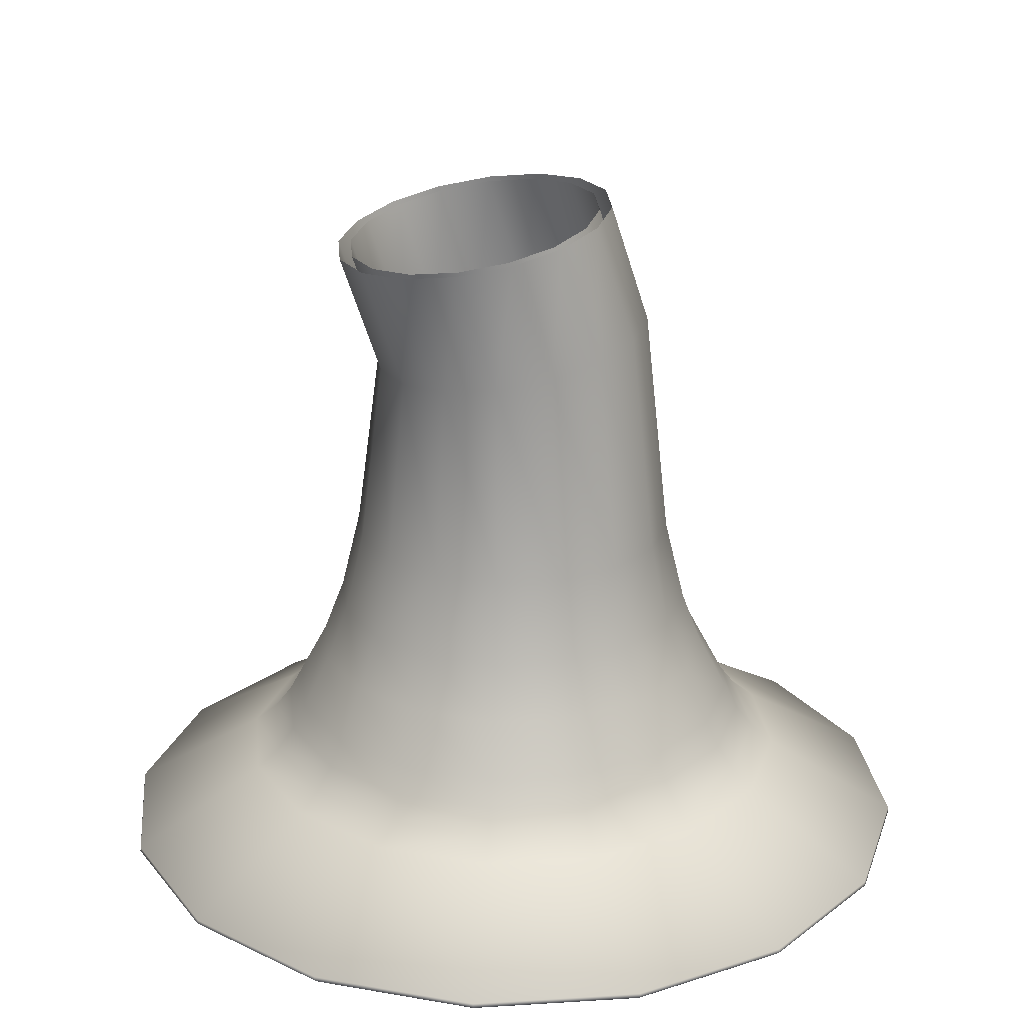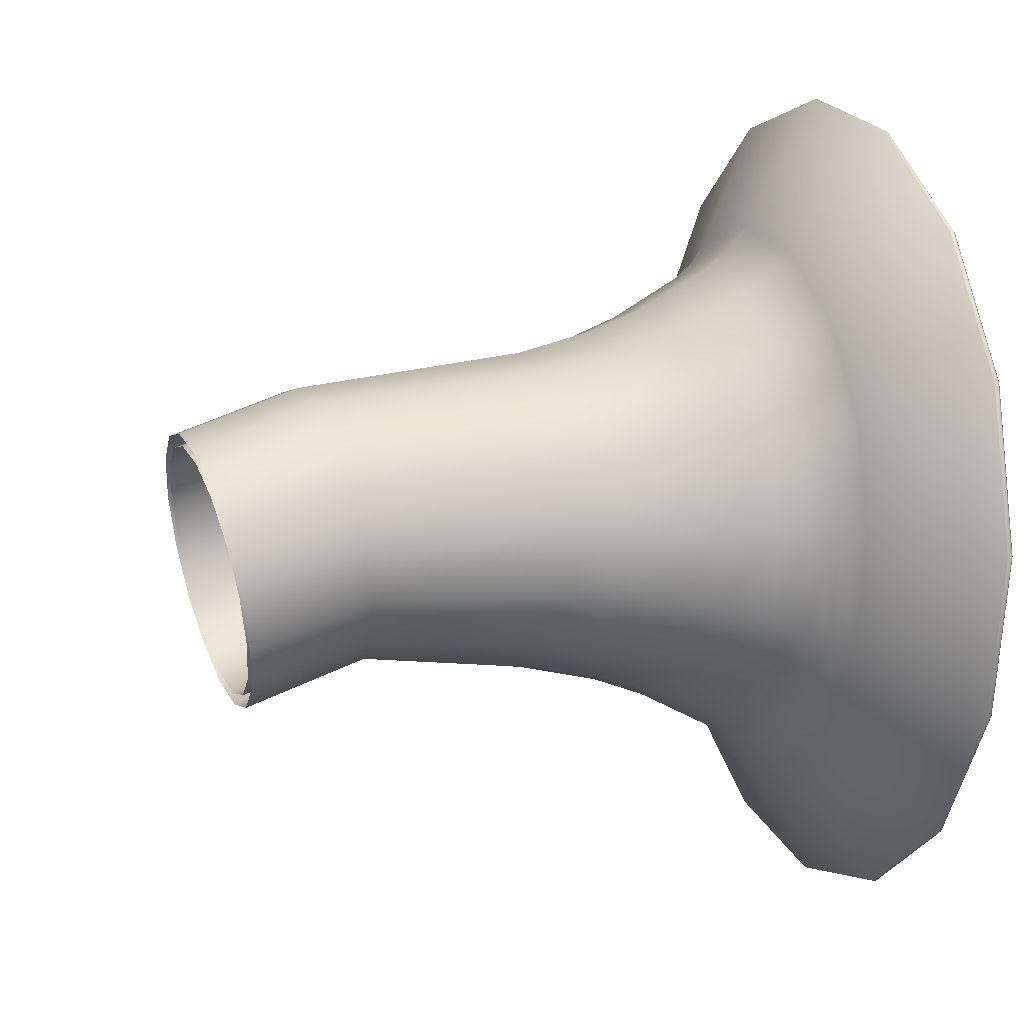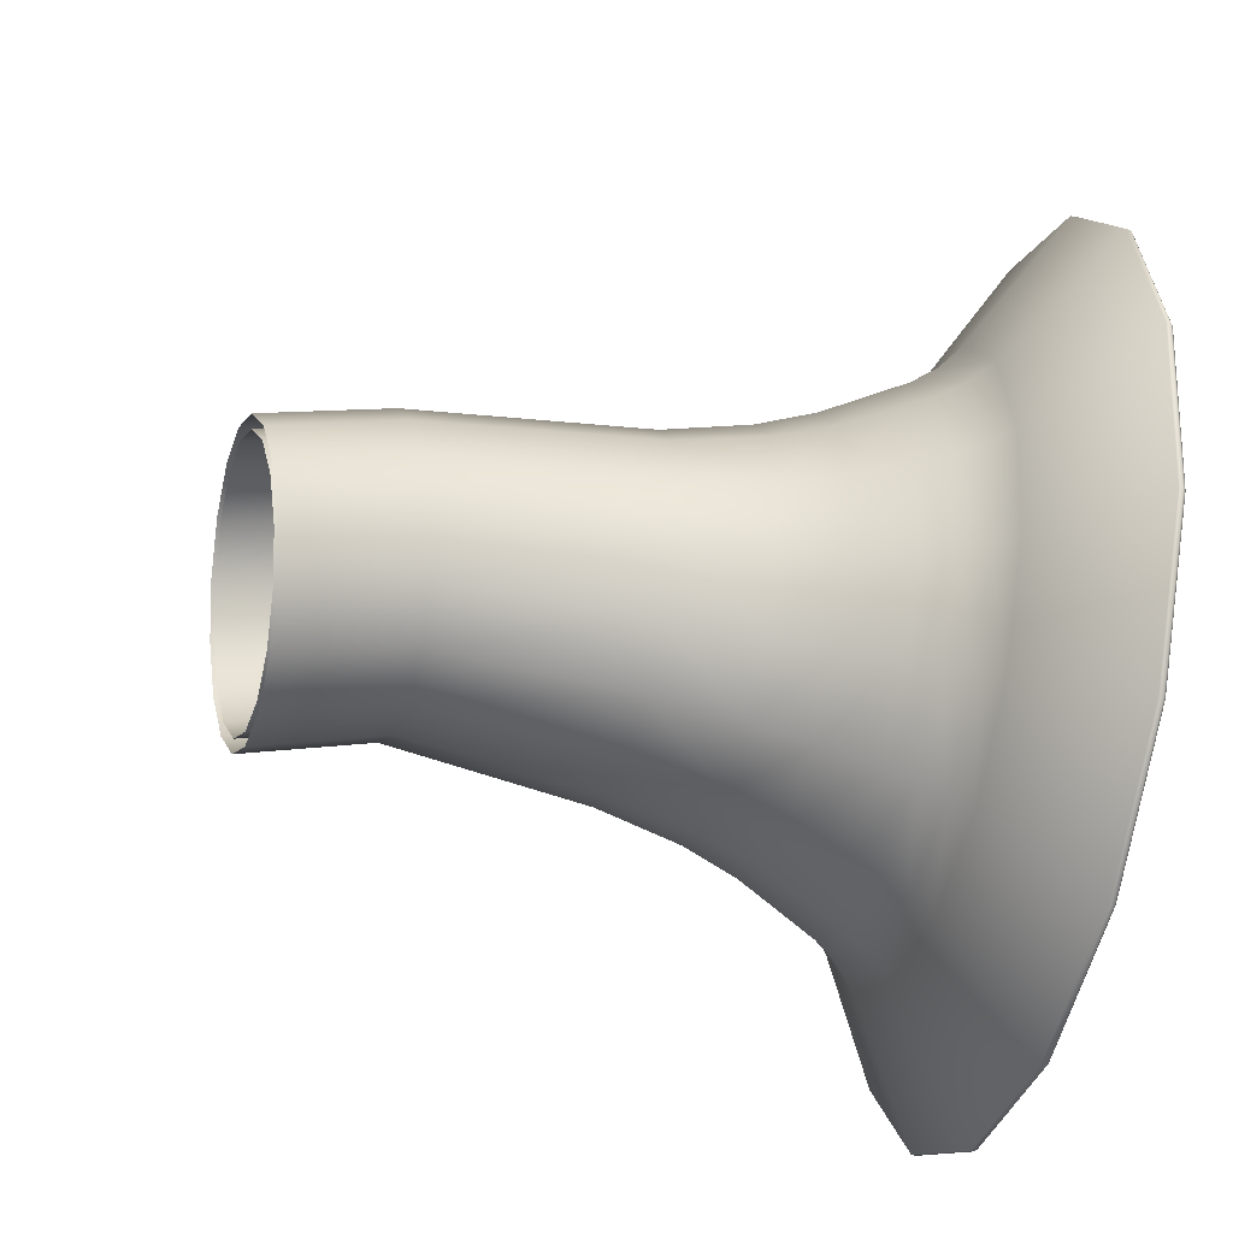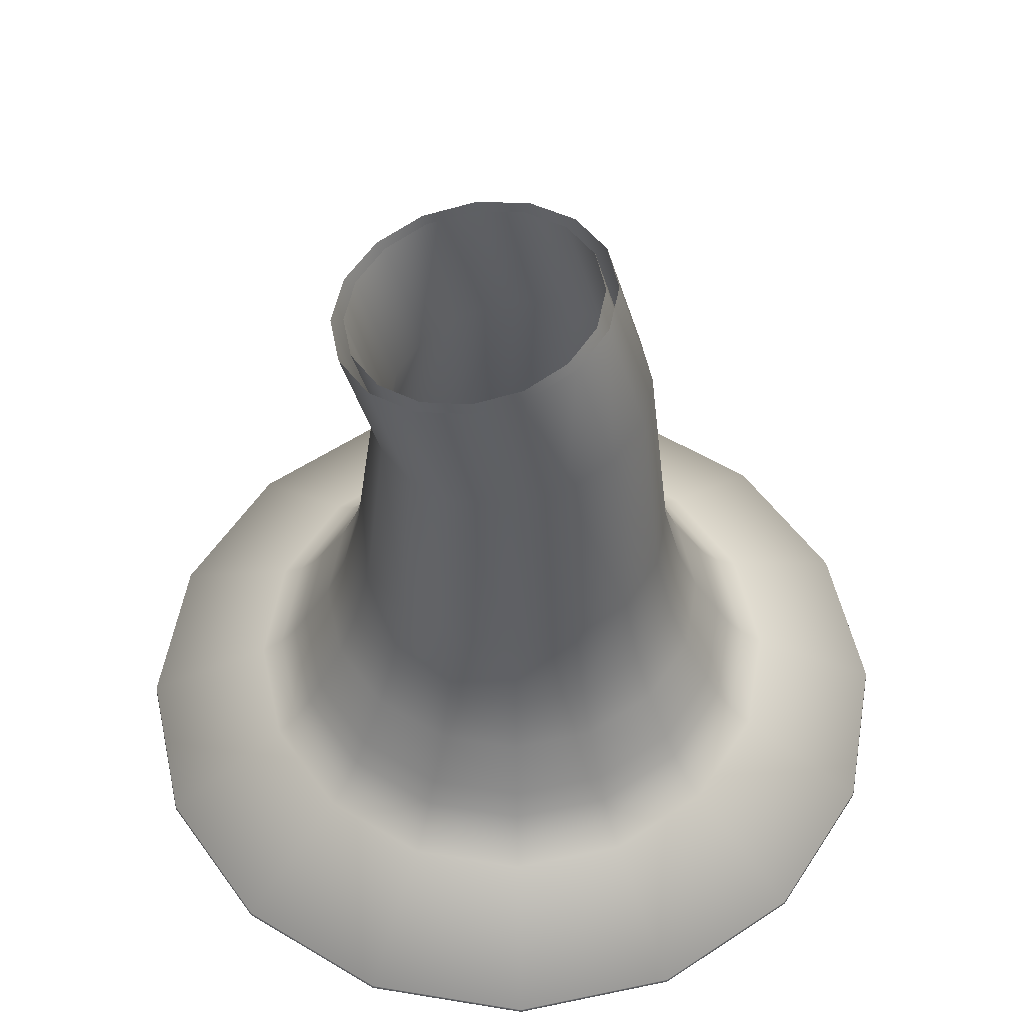
<metadata>
{"format":"obj","ext":"obj","renderer":"f3d","projection":"perspective","resolution":1024,"background":"white","views":[{"elev":23.1,"azim":-106.0,"up":"+Y"},{"elev":10.6,"azim":-109.3,"up":"+Z"},{"elev":-44.4,"azim":-104.3,"up":"+Z"},{"elev":54.1,"azim":-67.5,"up":"+Y"}]}
</metadata>
<code>
o I_hate_tubas.002
v -0.02753 3.557 1.234
v 0.4784 3.545 1.135
v 0.9077 3.498 0.8532
v 1.195 3.425 0.4312
v 1.296 3.336 -0.06661
v 1.197 3.245 -0.5644
v 0.9107 3.166 -0.9863
v 0.4824 3.111 -1.268
v -0.02325 3.088 -1.367
v -0.5292 3.1 -1.268
v -0.9585 3.147 -0.9858
v -1.246 3.22 -0.5638
v -1.347 3.309 -0.06599
v -1.247 3.4 0.4318
v -0.9615 3.479 0.8537
v -0.5332 3.534 1.136
v 0.01909 0.1124 1.846
v 0.02505 -0.3666 2.103
v 0.8512 -0.3666 1.919
v 0.7475 0.1124 1.684
v 1.544 -0.3666 1.432
v 1.358 0.1124 1.255
v 1.998 -0.3666 0.7176
v 1.758 0.1124 0.6249
v 2.143 -0.3666 -0.1162
v 1.887 0.1124 -0.1102
v 1.959 -0.3666 -0.9423
v 1.724 0.1124 -0.8386
v 1.473 -0.3666 -1.635
v 1.295 0.1124 -1.449
v 0.758 -0.3666 -2.089
v 0.6654 0.1124 -1.849
v -0.07576 -0.3666 -2.235
v -0.0698 0.1124 -1.978
v -0.9019 -0.3666 -2.05
v -0.7982 0.1124 -1.815
v -1.595 -0.3666 -1.564
v -1.409 0.1124 -1.387
v -2.048 -0.3666 -0.8492
v -1.809 0.1124 -0.7565
v -2.194 -0.3666 -0.01538
v -1.938 0.1124 -0.02135
v -2.01 -0.3666 0.8107
v -1.775 0.1124 0.7071
v -1.523 -0.3666 1.503
v -1.346 0.1124 1.318
v -0.8087 -0.3666 1.957
v -0.7161 0.1124 1.718
v 0.03658 -0.9857 2.599
v 0.028 -0.6034 2.23
v 0.03176 -0.8157 2.392
v 0.9024 -0.6034 2.035
v 1.052 -0.9857 2.373
v 0.9679 -0.8157 2.183
v 1.636 -0.6034 1.52
v 1.903 -0.9857 1.775
v 1.753 -0.8157 1.632
v 2.116 -0.6034 0.7634
v 2.46 -0.9857 0.8968
v 2.267 -0.8157 0.8219
v 2.27 -0.6034 -0.1192
v 2.64 -0.9857 -0.1277
v 2.432 -0.8157 -0.1229
v 2.075 -0.6034 -0.9936
v 2.413 -0.9857 -1.143
v 2.223 -0.8157 -1.059
v 1.56 -0.6034 -1.727
v 1.815 -0.9857 -1.994
v 1.672 -0.8157 -1.844
v 0.8038 -0.6034 -2.207
v 0.9373 -0.9857 -2.552
v 0.8623 -0.8157 -2.358
v -0.07871 -0.6034 -2.361
v -0.0873 -0.9857 -2.731
v -0.08248 -0.8157 -2.523
v -0.9531 -0.6034 -2.166
v -1.102 -0.9857 -2.504
v -1.019 -0.8157 -2.314
v -1.686 -0.6034 -1.651
v -1.954 -0.9857 -1.906
v -1.803 -0.8157 -1.763
v -2.167 -0.6034 -0.895
v -2.511 -0.9857 -1.028
v -2.318 -0.8157 -0.9535
v -2.321 -0.6034 -0.01244
v -2.69 -0.9857 -0.003853
v -2.483 -0.8157 -0.008673
v -2.126 -0.6034 0.862
v -2.464 -0.9857 1.011
v -2.274 -0.8157 0.9274
v -1.611 -0.6034 1.595
v -1.866 -0.9857 1.862
v -1.723 -0.8157 1.712
v -0.8546 -0.6034 2.075
v -0.988 -0.9857 2.42
v -0.913 -0.8157 2.227
v 0.01458 0.6167 1.652
v 0.01029 1.377 1.468
v 0.5945 1.377 1.337
v 0.6691 0.6167 1.506
v 1.084 1.377 0.9934
v 1.218 0.6167 1.121
v 1.405 1.377 0.4882
v 1.577 0.6167 0.5548
v 1.508 1.377 -0.1014
v 1.693 0.6167 -0.1057
v 1.378 1.377 -0.6856
v 1.547 0.6167 -0.7602
v 1.034 1.377 -1.175
v 1.161 0.6167 -1.309
v 0.5286 1.377 -1.496
v 0.5953 0.6167 -1.668
v -0.061 1.377 -1.599
v -0.06529 0.6167 -1.784
v -0.6452 1.377 -1.469
v -0.7198 0.6167 -1.638
v -1.135 1.377 -1.125
v -1.269 0.6167 -1.252
v -1.456 1.377 -0.6197
v -1.628 0.6167 -0.6864
v -1.559 1.377 -0.03015
v -1.744 0.6167 -0.02586
v -1.429 1.377 0.554
v -1.597 0.6167 0.6286
v -1.085 1.377 1.044
v -1.212 0.6167 1.177
v -0.5793 1.377 1.365
v -0.646 0.6167 1.537
v -0.02726 3.529 1.118
v 0.4332 3.518 1.028
v 0.8237 3.476 0.7714
v 1.085 3.409 0.3872
v 1.177 3.329 -0.06582
v 1.086 3.247 -0.5187
v 0.8261 3.176 -0.9025
v 0.4365 3.126 -1.159
v -0.0234 3.105 -1.249
v -0.4835 3.116 -1.159
v -0.874 3.158 -0.9021
v -1.135 3.224 -0.5182
v -1.228 3.304 -0.06525
v -1.137 3.386 0.3877
v -0.8771 3.458 0.7718
v -0.4874 3.508 1.028
v 0.01646 0.08453 1.733
v 0.02246 -0.3984 1.992
v 0.8062 -0.3984 1.817
v 0.7017 0.08453 1.58
v 1.463 -0.3984 1.355
v 1.276 0.08453 1.177
v 1.894 -0.3984 0.6774
v 1.653 0.08453 0.584
v 2.032 -0.3984 -0.1136
v 1.774 0.08453 -0.1076
v 1.857 -0.3984 -0.8973
v 1.621 0.08453 -0.7929
v 1.396 -0.3984 -1.554
v 1.217 0.08453 -1.367
v 0.7178 -0.3984 -1.985
v 0.6244 0.08453 -1.744
v -0.07318 -0.3984 -2.123
v -0.06717 0.08453 -1.865
v -0.8569 -0.3984 -1.948
v -0.7524 0.08453 -1.712
v -1.514 -0.3984 -1.487
v -1.327 0.08453 -1.308
v -1.944 -0.3984 -0.809
v -1.703 0.08453 -0.7156
v -2.083 -0.3984 -0.01797
v -1.824 0.08453 -0.02398
v -1.908 -0.3984 0.7657
v -1.671 0.08453 0.6613
v -1.446 -0.3984 1.423
v -1.268 0.08453 1.236
v -0.7685 -0.3984 1.853
v -0.6752 0.08453 1.612
v 0.03469 -1.049 2.518
v 0.02549 -0.6409 2.122
v 0.02951 -0.8668 2.295
v 0.8588 -0.6409 1.936
v 1.019 -1.049 2.298
v 0.9287 -0.8668 2.094
v 1.557 -0.6409 1.445
v 1.844 -1.049 1.718
v 1.683 -0.8668 1.565
v 2.015 -0.6409 0.7244
v 2.384 -1.049 0.8673
v 2.177 -0.8668 0.7869
v 2.162 -0.6409 -0.1166
v 2.558 -1.049 -0.1258
v 2.335 -0.8668 -0.1207
v 1.976 -0.6409 -0.9499
v 2.338 -1.049 -1.11
v 2.135 -0.8668 -1.02
v 1.486 -0.6409 -1.649
v 1.759 -1.049 -1.935
v 1.605 -0.8668 -1.774
v 0.7648 -0.6409 -2.106
v 0.9078 -1.049 -2.475
v 0.8273 -0.8668 -2.268
v -0.0762 -0.6409 -2.253
v -0.0854 -1.049 -2.649
v -0.08022 -0.8668 -2.426
v -0.9095 -0.6409 -2.067
v -1.069 -1.049 -2.429
v -0.9794 -0.8668 -2.226
v -1.608 -0.6409 -1.577
v -1.894 -1.049 -1.85
v -1.733 -0.8668 -1.696
v -2.066 -0.6409 -0.856
v -2.435 -1.049 -0.9989
v -2.227 -0.8668 -0.9185
v -2.213 -0.6409 -0.01495
v -2.609 -1.049 -0.00575
v -2.386 -0.8668 -0.01093
v -2.027 -0.6409 0.8184
v -2.389 -1.049 0.9783
v -2.185 -0.8668 0.8883
v -1.536 -0.6409 1.517
v -1.81 -1.049 1.803
v -1.656 -0.8668 1.642
v -0.8156 -0.6409 1.975
v -0.9585 -1.049 2.344
v -0.878 -0.8668 2.136
v 0.01187 0.5972 1.536
v 0.007533 1.366 1.349
v 0.5465 1.366 1.229
v 0.622 0.5972 1.4
v 0.9985 1.366 0.9115
v 1.134 0.5972 1.04
v 1.295 1.366 0.4453
v 1.469 0.5972 0.5127
v 1.39 1.366 -0.09868
v 1.576 0.5972 -0.103
v 1.269 1.366 -0.6377
v 1.44 0.5972 -0.7131
v 0.952 1.366 -1.09
v 1.081 0.5972 -1.225
v 0.4858 1.366 -1.386
v 0.5532 0.5972 -1.56
v -0.05824 1.366 -1.481
v -0.06258 0.5972 -1.667
v -0.5972 1.366 -1.361
v -0.6727 0.5972 -1.531
v -1.049 1.366 -1.043
v -1.184 0.5972 -1.172
v -1.345 1.366 -0.5769
v -1.519 0.5972 -0.6443
v -1.44 1.366 -0.0329
v -1.627 0.5972 -0.02857
v -1.32 1.366 0.5061
v -1.491 0.5972 0.5815
v -1.003 1.366 0.958
v -1.132 0.5972 1.093
v -0.5365 1.366 1.254
v -0.6039 0.5972 1.428
v 0.06511 -1.703 3.826
v 0.06523 -1.738 3.832
v 1.55 -1.738 3.5
v 1.548 -1.703 3.496
v 2.795 -1.738 2.626
v 2.791 -1.703 2.622
v 3.61 -1.738 1.342
v 3.605 -1.703 1.34
v 3.872 -1.738 -0.1564
v 3.867 -1.703 -0.1563
v 3.541 -1.738 -1.641
v 3.536 -1.703 -1.639
v 2.667 -1.738 -2.886
v 2.663 -1.703 -2.882
v 1.382 -1.738 -3.701
v 1.381 -1.703 -3.696
v -0.1159 -1.738 -3.963
v -0.1158 -1.703 -3.958
v -1.601 -1.738 -3.632
v -1.598 -1.703 -3.627
v -2.845 -1.738 -2.758
v -2.842 -1.703 -2.754
v -3.661 -1.738 -1.474
v -3.656 -1.703 -1.472
v -3.923 -1.738 0.0248
v -3.918 -1.703 0.02467
v -3.592 -1.738 1.509
v -3.587 -1.703 1.507
v -2.717 -1.738 2.754
v -2.714 -1.703 2.75
v -1.433 -1.738 3.57
v -1.431 -1.703 3.565
v 0.06447 -1.768 3.799
v 0.06337 -1.771 3.752
v 1.517 -1.771 3.427
v 1.537 -1.768 3.47
v 2.737 -1.771 2.571
v 2.771 -1.768 2.603
v 3.535 -1.771 1.313
v 3.579 -1.768 1.33
v 3.792 -1.771 -0.1545
v 3.839 -1.768 -0.1556
v 3.468 -1.771 -1.609
v 3.511 -1.768 -1.628
v 2.611 -1.771 -2.828
v 2.644 -1.768 -2.862
v 1.354 -1.771 -3.627
v 1.371 -1.768 -3.671
v -0.1141 -1.771 -3.883
v -0.1152 -1.768 -3.93
v -1.568 -1.771 -3.559
v -1.587 -1.768 -3.602
v -2.787 -1.771 -2.702
v -2.822 -1.768 -2.735
v -3.586 -1.771 -1.445
v -3.63 -1.768 -1.462
v -3.843 -1.771 0.02293
v -3.89 -1.768 0.02403
v -3.518 -1.771 1.477
v -3.561 -1.768 1.496
v -2.662 -1.771 2.696
v -2.695 -1.768 2.73
v -1.404 -1.771 3.495
v -1.421 -1.768 3.539
v -0.02753 4.686 0.8629
v 0.4784 4.673 0.7637
v 0.9077 4.627 0.4817
v 1.195 4.554 0.0596
v 1.296 4.465 -0.4382
v 1.197 4.374 -0.9359
v 0.9107 4.295 -1.358
v 0.4824 4.24 -1.64
v -0.02325 4.216 -1.739
v -0.5292 4.229 -1.639
v -0.9585 4.275 -1.357
v -1.246 4.349 -0.9354
v -1.347 4.437 -0.4376
v -1.247 4.528 0.06018
v -0.9615 4.608 0.4821
v -0.5332 4.663 0.764
v -0.02726 4.658 0.7469
v 0.4332 4.646 0.6566
v 0.8237 4.604 0.3998
v 1.085 4.538 0.01562
v 1.177 4.458 -0.4374
v 1.086 4.376 -0.8903
v 0.8261 4.304 -1.274
v 0.4365 4.254 -1.53
v -0.0234 4.234 -1.62
v -0.4835 4.245 -1.53
v -0.874 4.287 -1.274
v -1.135 4.353 -0.8897
v -1.228 4.433 -0.4368
v -1.137 4.515 0.01614
v -0.8771 4.587 0.4002
v -0.4874 4.637 0.6568
f 47 94 50 18
f 19 52 55 21
f 21 55 58 23
f 23 58 61 25
f 25 61 64 27
f 27 64 67 29
f 29 67 70 31
f 31 70 73 33
f 33 73 76 35
f 35 76 79 37
f 37 79 82 39
f 39 82 85 41
f 41 85 88 43
f 43 88 91 45
f 45 91 94 47
f 18 50 52 19
f 128 48 17 97
f 126 46 48 128
f 124 44 46 126
f 122 42 44 124
f 120 40 42 122
f 118 38 40 120
f 116 36 38 118
f 114 34 36 116
f 112 32 34 114
f 110 30 32 112
f 108 28 30 110
f 106 26 28 108
f 104 24 26 106
f 102 22 24 104
f 100 20 22 102
f 97 17 20 100
f 2 99 101 3
f 48 47 18 17
f 263 261 294 296
f 46 45 47 48
f 15 125 127 16
f 44 43 45 46
f 177 181 291 290
f 14 123 125 15
f 42 41 43 44
f 287 285 318 320
f 13 121 123 14
f 40 39 41 42
f 285 283 316 318
f 12 119 121 13
f 38 37 39 40
f 283 281 314 316
f 11 117 119 12
f 36 35 37 38
f 281 279 312 314
f 10 115 117 11
f 34 33 35 36
f 279 277 310 312
f 9 113 115 10
f 32 31 33 34
f 277 275 308 310
f 8 111 113 9
f 30 29 31 32
f 275 273 306 308
f 7 109 111 8
f 28 27 29 30
f 273 271 304 306
f 6 107 109 7
f 26 25 27 28
f 271 269 302 304
f 5 105 107 6
f 24 23 25 26
f 269 267 300 302
f 4 103 105 5
f 22 21 23 24
f 267 265 298 300
f 3 101 103 4
f 20 19 21 22
f 265 263 296 298
f 16 127 98 1
f 17 18 19 20
f 258 287 320 289
f 95 49 51 96
f 96 51 50 94
f 92 95 96 93
f 93 96 94 91
f 89 92 93 90
f 90 93 91 88
f 86 89 90 87
f 87 90 88 85
f 83 86 87 84
f 84 87 85 82
f 80 83 84 81
f 81 84 82 79
f 77 80 81 78
f 78 81 79 76
f 74 77 78 75
f 75 78 76 73
f 71 74 75 72
f 72 75 73 70
f 68 71 72 69
f 69 72 70 67
f 65 68 69 66
f 66 69 67 64
f 62 65 66 63
f 63 66 64 61
f 59 62 63 60
f 60 63 61 58
f 56 59 60 57
f 57 60 58 55
f 53 56 57 54
f 54 57 55 52
f 49 53 54 51
f 51 54 52 50
f 261 259 292 294
f 128 97 98 127
f 126 128 127 125
f 124 126 125 123
f 122 124 123 121
f 120 122 121 119
f 118 120 119 117
f 116 118 117 115
f 114 116 115 113
f 112 114 113 111
f 110 112 111 109
f 108 110 109 107
f 106 108 107 105
f 104 106 105 103
f 102 104 103 101
f 100 102 101 99
f 97 100 99 98
f 1 98 99 2
f 175 146 178 222
f 147 149 183 180
f 149 151 186 183
f 151 153 189 186
f 153 155 192 189
f 155 157 195 192
f 157 159 198 195
f 159 161 201 198
f 161 163 204 201
f 163 165 207 204
f 165 167 210 207
f 167 169 213 210
f 169 171 216 213
f 171 173 219 216
f 173 175 222 219
f 146 147 180 178
f 256 225 145 176
f 254 256 176 174
f 252 254 174 172
f 250 252 172 170
f 248 250 170 168
f 246 248 168 166
f 244 246 166 164
f 242 244 164 162
f 240 242 162 160
f 238 240 160 158
f 236 238 158 156
f 234 236 156 154
f 232 234 154 152
f 230 232 152 150
f 228 230 150 148
f 225 228 148 145
f 130 131 229 227
f 176 145 146 175
f 184 187 295 293
f 174 176 175 173
f 143 144 255 253
f 172 174 173 171
f 142 143 253 251
f 170 172 171 169
f 220 223 319 317
f 141 142 251 249
f 168 170 169 167
f 217 220 317 315
f 140 141 249 247
f 166 168 167 165
f 214 217 315 313
f 139 140 247 245
f 164 166 165 163
f 211 214 313 311
f 138 139 245 243
f 162 164 163 161
f 208 211 311 309
f 137 138 243 241
f 160 162 161 159
f 205 208 309 307
f 136 137 241 239
f 158 160 159 157
f 202 205 307 305
f 135 136 239 237
f 156 158 157 155
f 199 202 305 303
f 134 135 237 235
f 154 156 155 153
f 196 199 303 301
f 133 134 235 233
f 152 154 153 151
f 193 196 301 299
f 132 133 233 231
f 150 152 151 149
f 190 193 299 297
f 131 132 231 229
f 148 150 149 147
f 187 190 297 295
f 144 129 226 255
f 145 148 147 146
f 223 177 290 319
f 223 224 179 177
f 224 222 178 179
f 220 221 224 223
f 221 219 222 224
f 217 218 221 220
f 218 216 219 221
f 214 215 218 217
f 215 213 216 218
f 211 212 215 214
f 212 210 213 215
f 208 209 212 211
f 209 207 210 212
f 205 206 209 208
f 206 204 207 209
f 202 203 206 205
f 203 201 204 206
f 199 200 203 202
f 200 198 201 203
f 196 197 200 199
f 197 195 198 200
f 193 194 197 196
f 194 192 195 197
f 190 191 194 193
f 191 189 192 194
f 187 188 191 190
f 188 186 189 191
f 184 185 188 187
f 185 183 186 188
f 181 182 185 184
f 182 180 183 185
f 177 179 182 181
f 179 178 180 182
f 181 184 293 291
f 256 255 226 225
f 254 253 255 256
f 252 251 253 254
f 250 249 251 252
f 248 247 249 250
f 246 245 247 248
f 244 243 245 246
f 242 241 243 244
f 240 239 241 242
f 238 237 239 240
f 236 235 237 238
f 234 233 235 236
f 232 231 233 234
f 230 229 231 232
f 228 227 229 230
f 225 226 227 228
f 129 130 227 226
f 49 257 260 53
f 53 260 262 56
f 56 262 264 59
f 59 264 266 62
f 62 266 268 65
f 65 268 270 68
f 68 270 272 71
f 71 272 274 74
f 74 274 276 77
f 77 276 278 80
f 80 278 280 83
f 83 280 282 86
f 86 282 284 89
f 89 284 286 92
f 92 286 288 95
f 95 288 257 49
f 260 257 258 259
f 262 260 259 261
f 264 262 261 263
f 266 264 263 265
f 268 266 265 267
f 270 268 267 269
f 272 270 269 271
f 274 272 271 273
f 276 274 273 275
f 278 276 275 277
f 280 278 277 279
f 282 280 279 281
f 284 282 281 283
f 286 284 283 285
f 288 286 285 287
f 257 288 287 258
f 292 289 290 291
f 294 292 291 293
f 296 294 293 295
f 298 296 295 297
f 300 298 297 299
f 302 300 299 301
f 304 302 301 303
f 306 304 303 305
f 308 306 305 307
f 310 308 307 309
f 312 310 309 311
f 314 312 311 313
f 316 314 313 315
f 318 316 315 317
f 320 318 317 319
f 289 320 319 290
f 259 258 289 292
f 142 141 349 350
f 12 13 333 332
f 143 142 350 351
f 13 14 334 333
f 130 129 337 338
f 144 143 351 352
f 14 15 335 334
f 131 130 338 339
f 1 2 322 321
f 129 144 352 337
f 15 16 336 335
f 132 131 339 340
f 2 3 323 322
f 16 1 321 336
f 133 132 340 341
f 3 4 324 323
f 134 133 341 342
f 4 5 325 324
f 135 134 342 343
f 5 6 326 325
f 136 135 343 344
f 6 7 327 326
f 137 136 344 345
f 7 8 328 327
f 138 137 345 346
f 8 9 329 328
f 139 138 346 347
f 9 10 330 329
f 140 139 347 348
f 10 11 331 330
f 141 140 348 349
f 11 12 332 331

</code>
